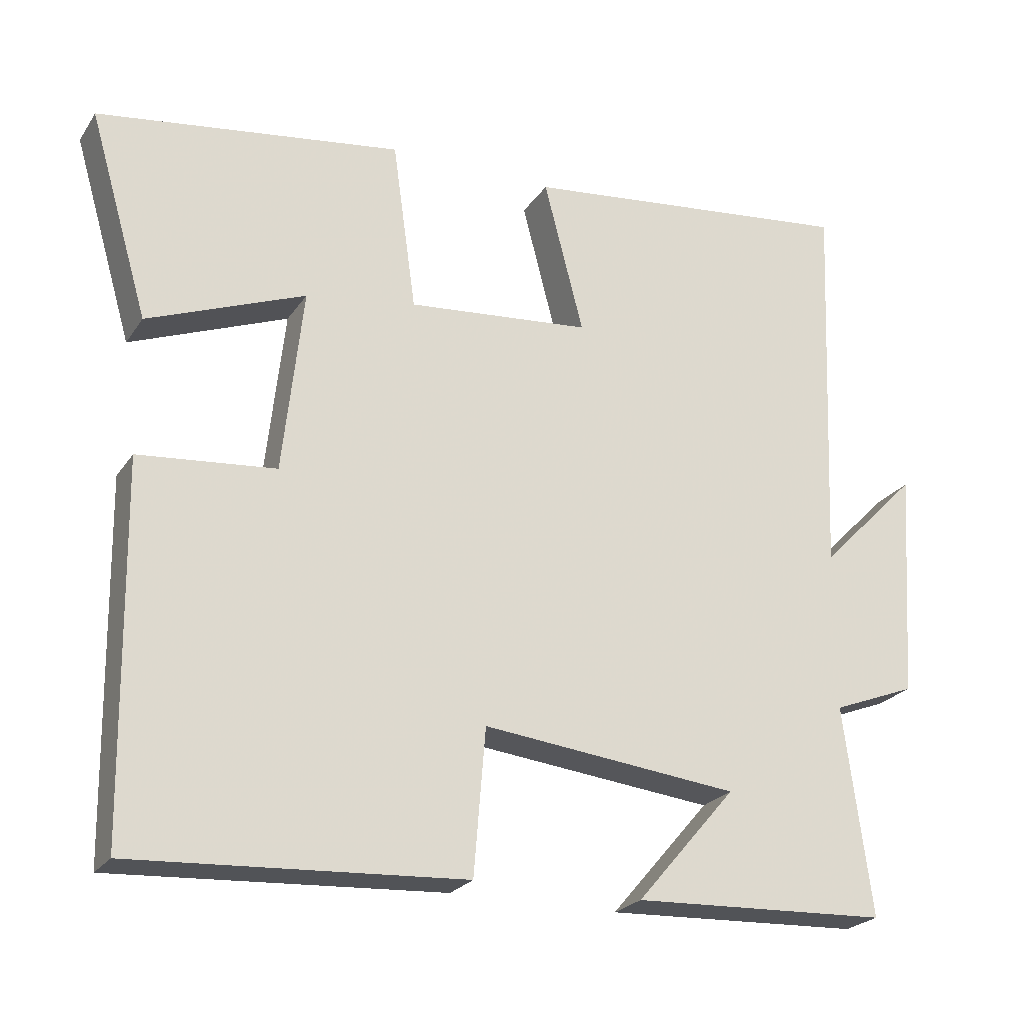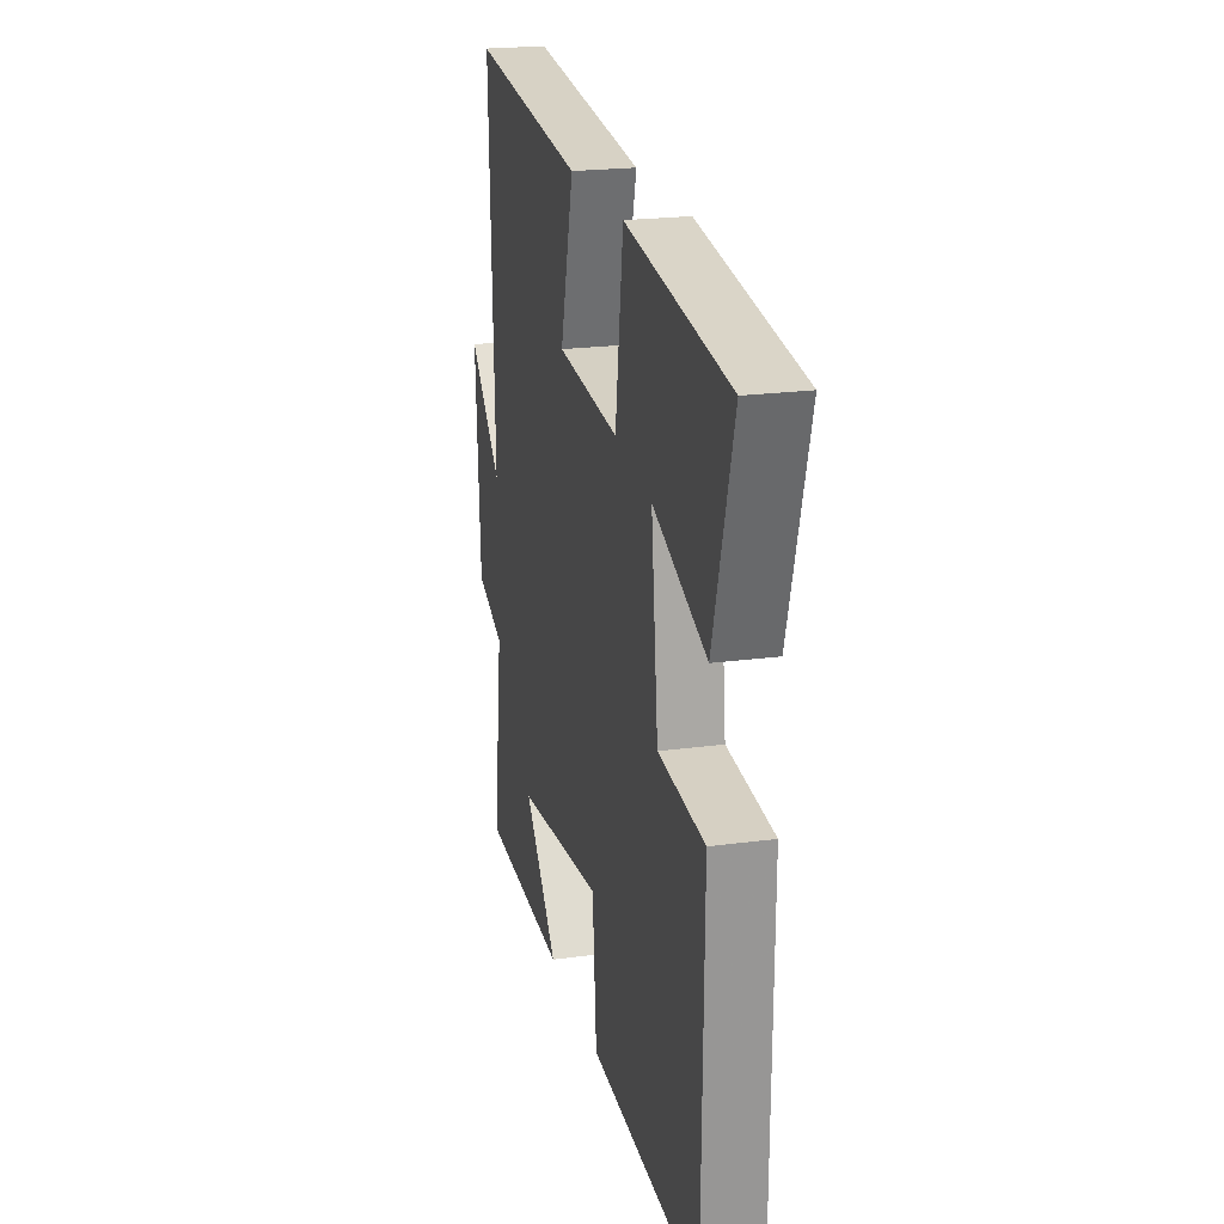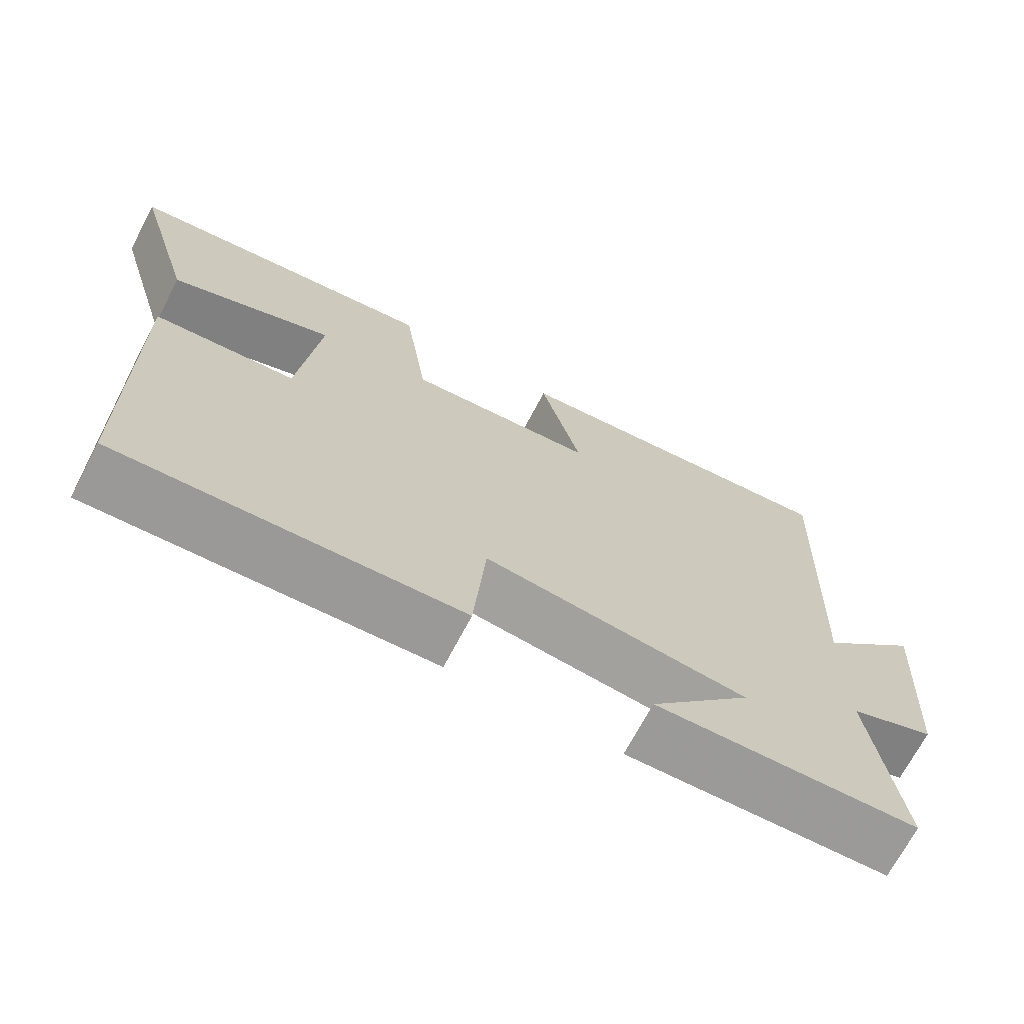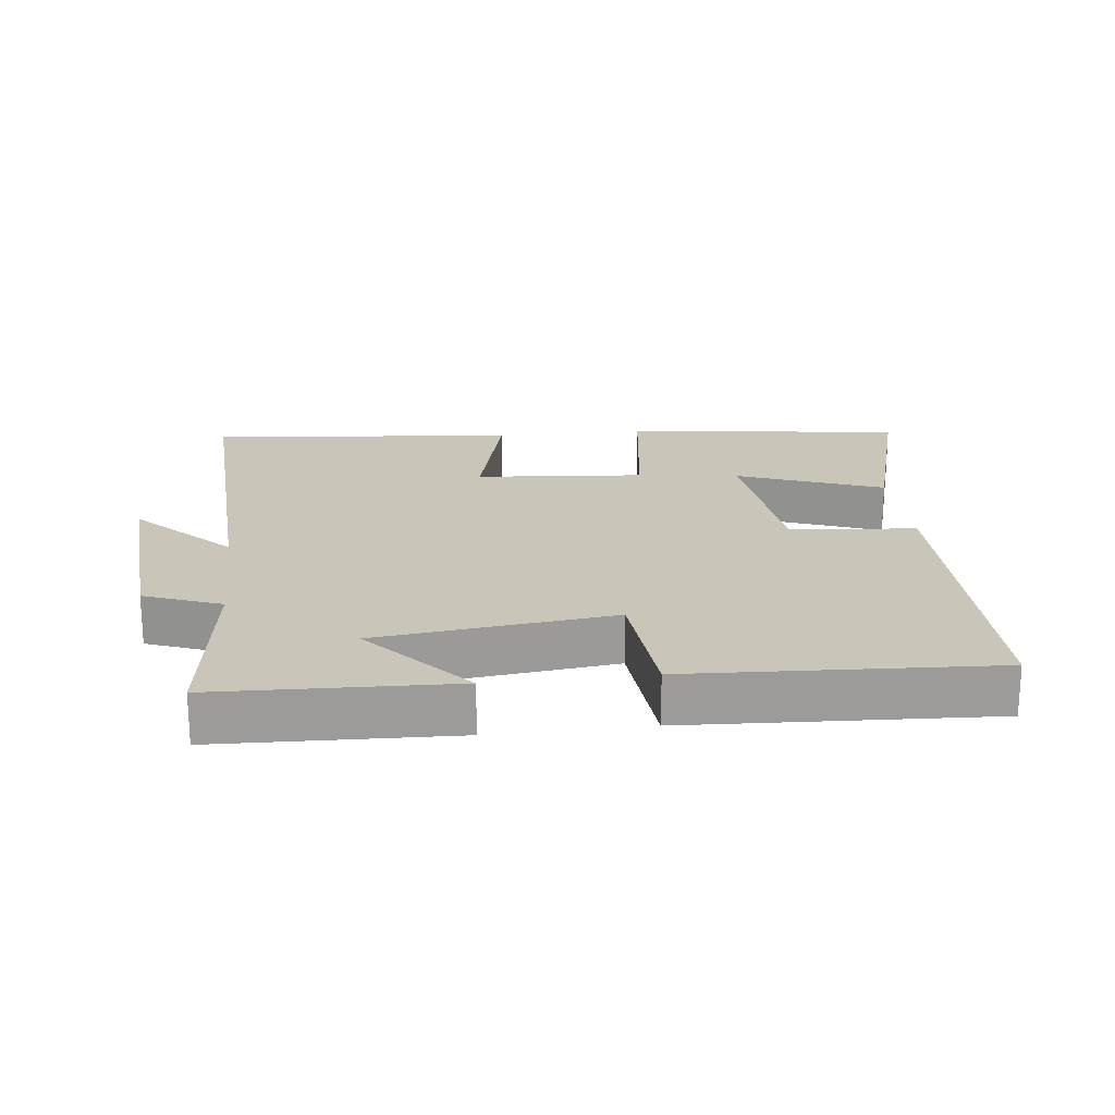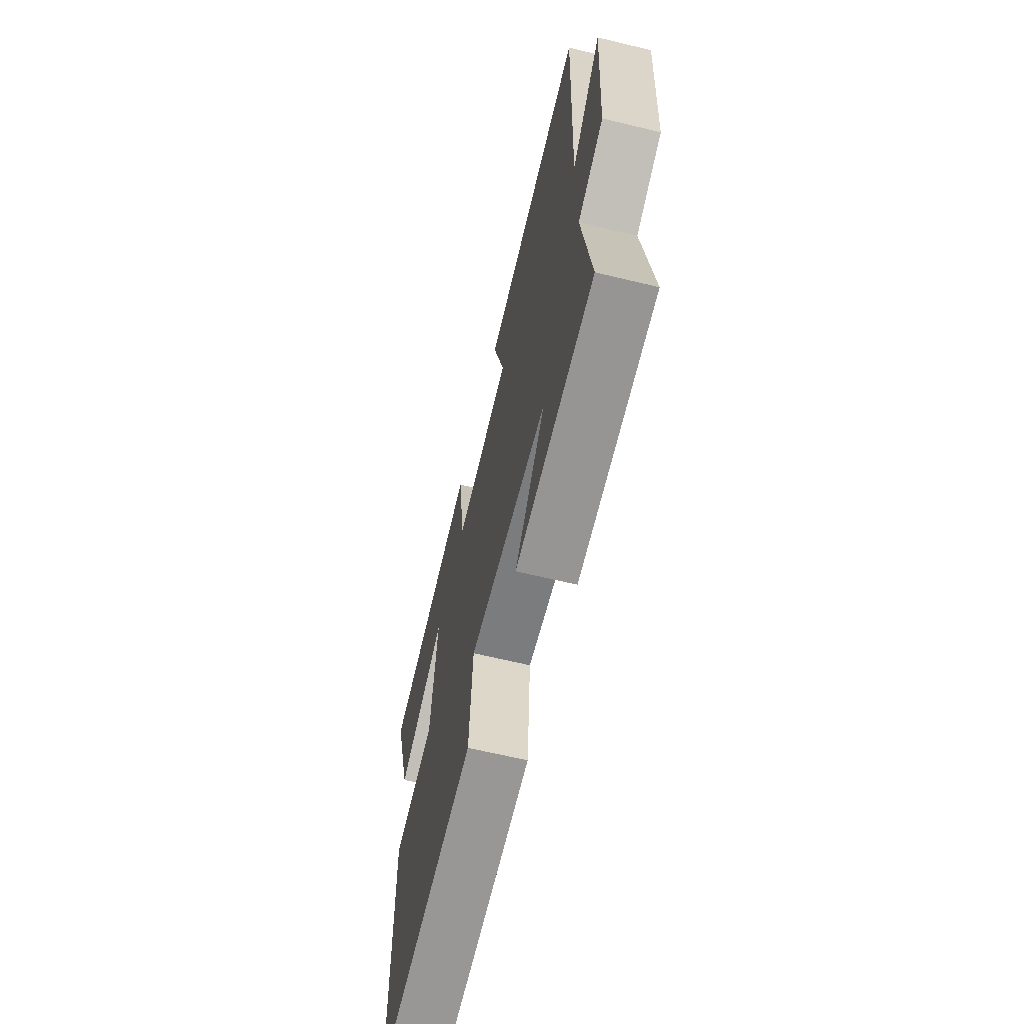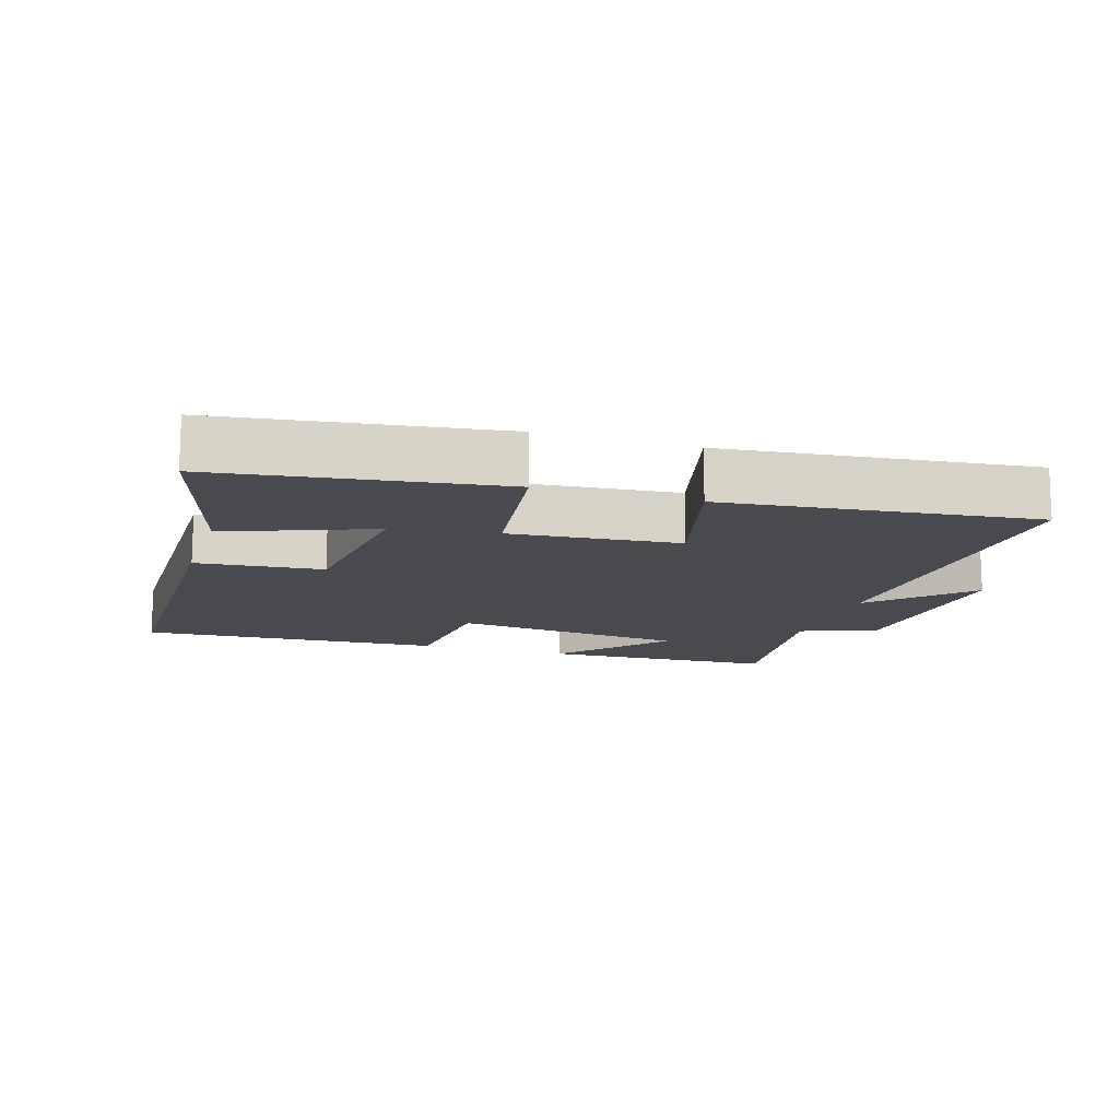
<metadata>
{"format":"obj","ext":"obj","renderer":"f3d","projection":"perspective","resolution":1024,"background":"white","views":[{"elev":-23.4,"azim":-25.3,"up":"+Z"},{"elev":21.2,"azim":-103.5,"up":"+Z"},{"elev":-70.1,"azim":-27.8,"up":"+Z"},{"elev":20.7,"azim":173.2,"up":"+Y"},{"elev":-65.2,"azim":76.4,"up":"+Z"},{"elev":-13.5,"azim":-17.5,"up":"+Y"}]}
</metadata>
<code>
v 0.538 0.07 -0.486
v 0.188 0.07 -0.5
v 0.324 0.07 -0.342
v -0.026 0.07 -0.302
v -0.042 0.07 -0.5
v -0.493 0.07 -0.525
v -0.5 0.07 -0.022
v -0.313 0.07 -0.005
v -0.285 0.07 0.247
v -0.5 0.07 0.164
v -0.581 0.07 0.443
v -0.166 0.07 0.5
v -0.134 0.07 0.269
v 0.116 0.07 0.291
v 0.062 0.07 0.5
v 0.521 0.07 0.55
v 0.5 0.07 0.018
v 0.634 0.07 0.154
v 0.614 0.07 -0.158
v 0.5 0.07 -0.202
v 0.538 0 -0.486
v 0.188 0 -0.5
v 0.324 0 -0.342
v -0.026 0 -0.302
v -0.042 0 -0.5
v -0.493 0 -0.525
v -0.5 0 -0.022
v -0.313 0 -0.005
v -0.285 0 0.247
v -0.5 0 0.164
v -0.581 0 0.443
v -0.166 0 0.5
v -0.134 0 0.269
v 0.116 0 0.291
v 0.062 0 0.5
v 0.521 0 0.55
v 0.5 0 0.018
v 0.634 0 0.154
v 0.614 0 -0.158
v 0.5 0 -0.202
f 17 18 19 20
f 14 15 16 17
f 13 14 17 20
f 11 12 13
f 9 10 11
f 9 11 13 20
f 6 7 8
f 5 6 8
f 4 5 8
f 8 9 20
f 4 8 20
f 3 4 20
f 1 2 3 20
f 40 39 38 37
f 37 36 35 34
f 40 37 34 33
f 33 32 31
f 31 30 29
f 40 33 31 29
f 28 27 26
f 28 26 25
f 28 25 24
f 40 29 28
f 40 28 24
f 40 24 23
f 40 23 22 21
f 1 21 22 2
f 2 22 23 3
f 3 23 24 4
f 4 24 25 5
f 5 25 26 6
f 6 26 27 7
f 7 27 28 8
f 8 28 29 9
f 9 29 30 10
f 10 30 31 11
f 11 31 32 12
f 12 32 33 13
f 13 33 34 14
f 14 34 35 15
f 15 35 36 16
f 16 36 37 17
f 17 37 38 18
f 18 38 39 19
f 19 39 40 20
f 20 40 21 1

</code>
